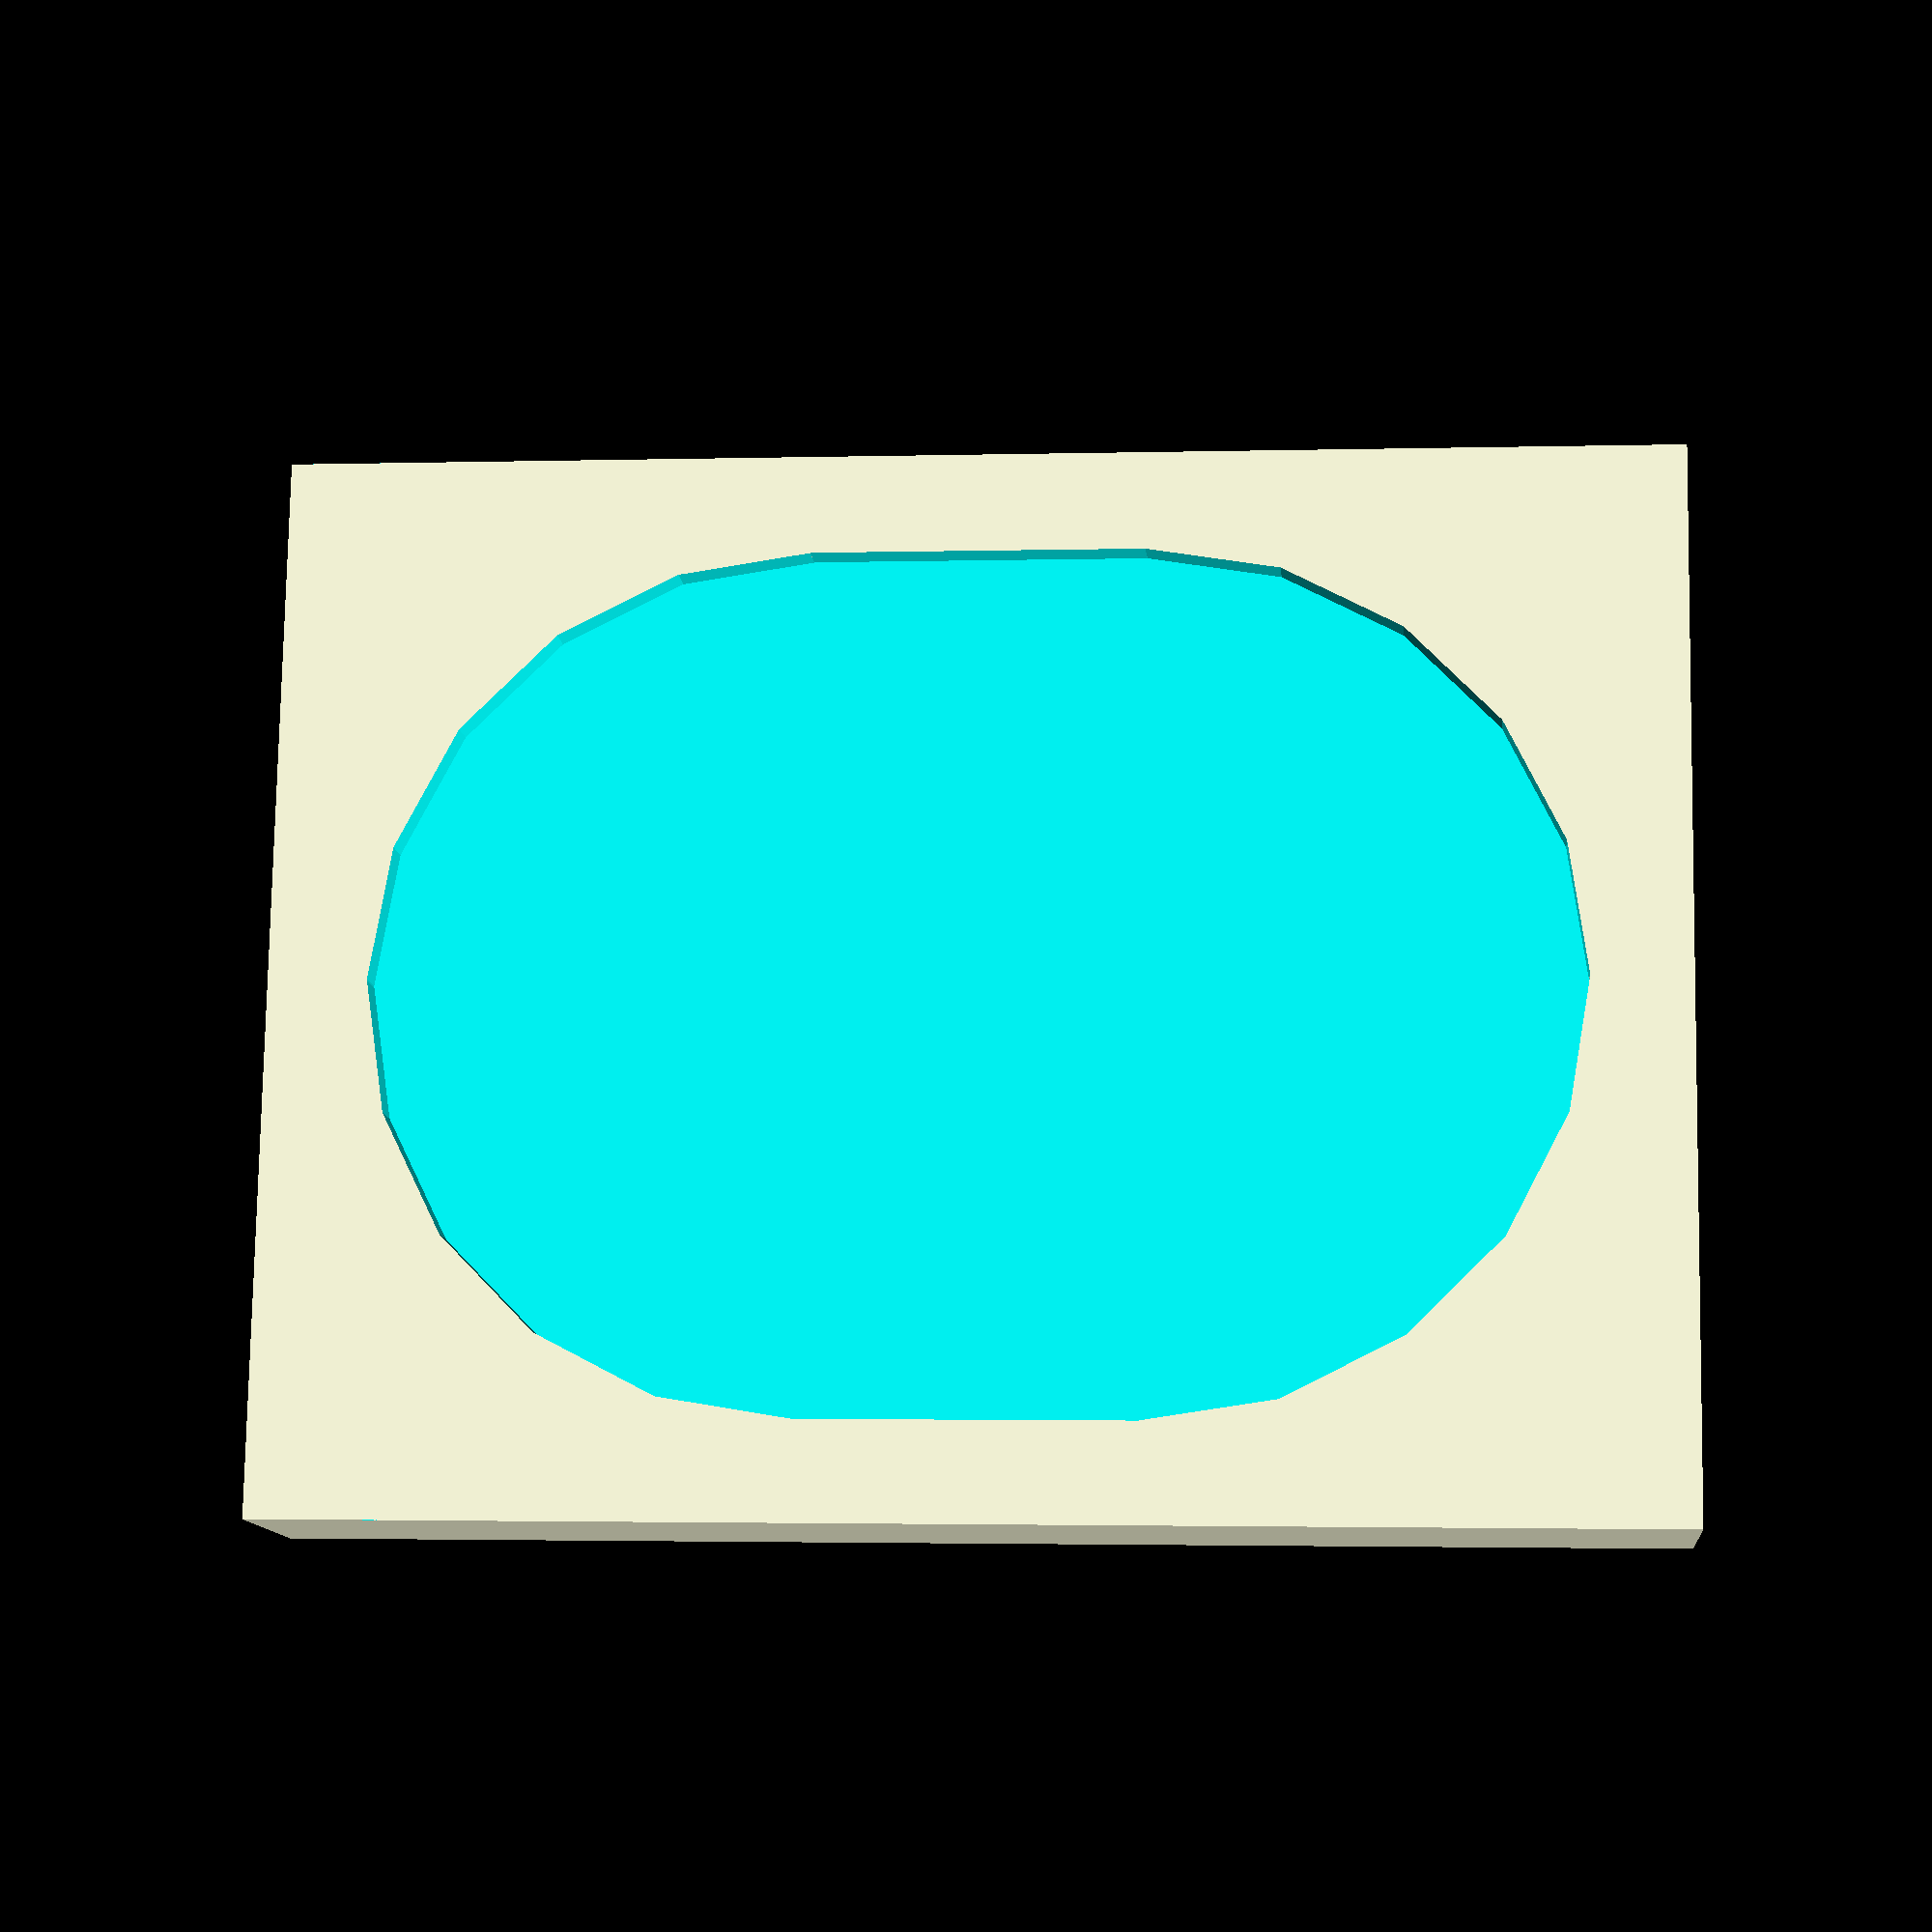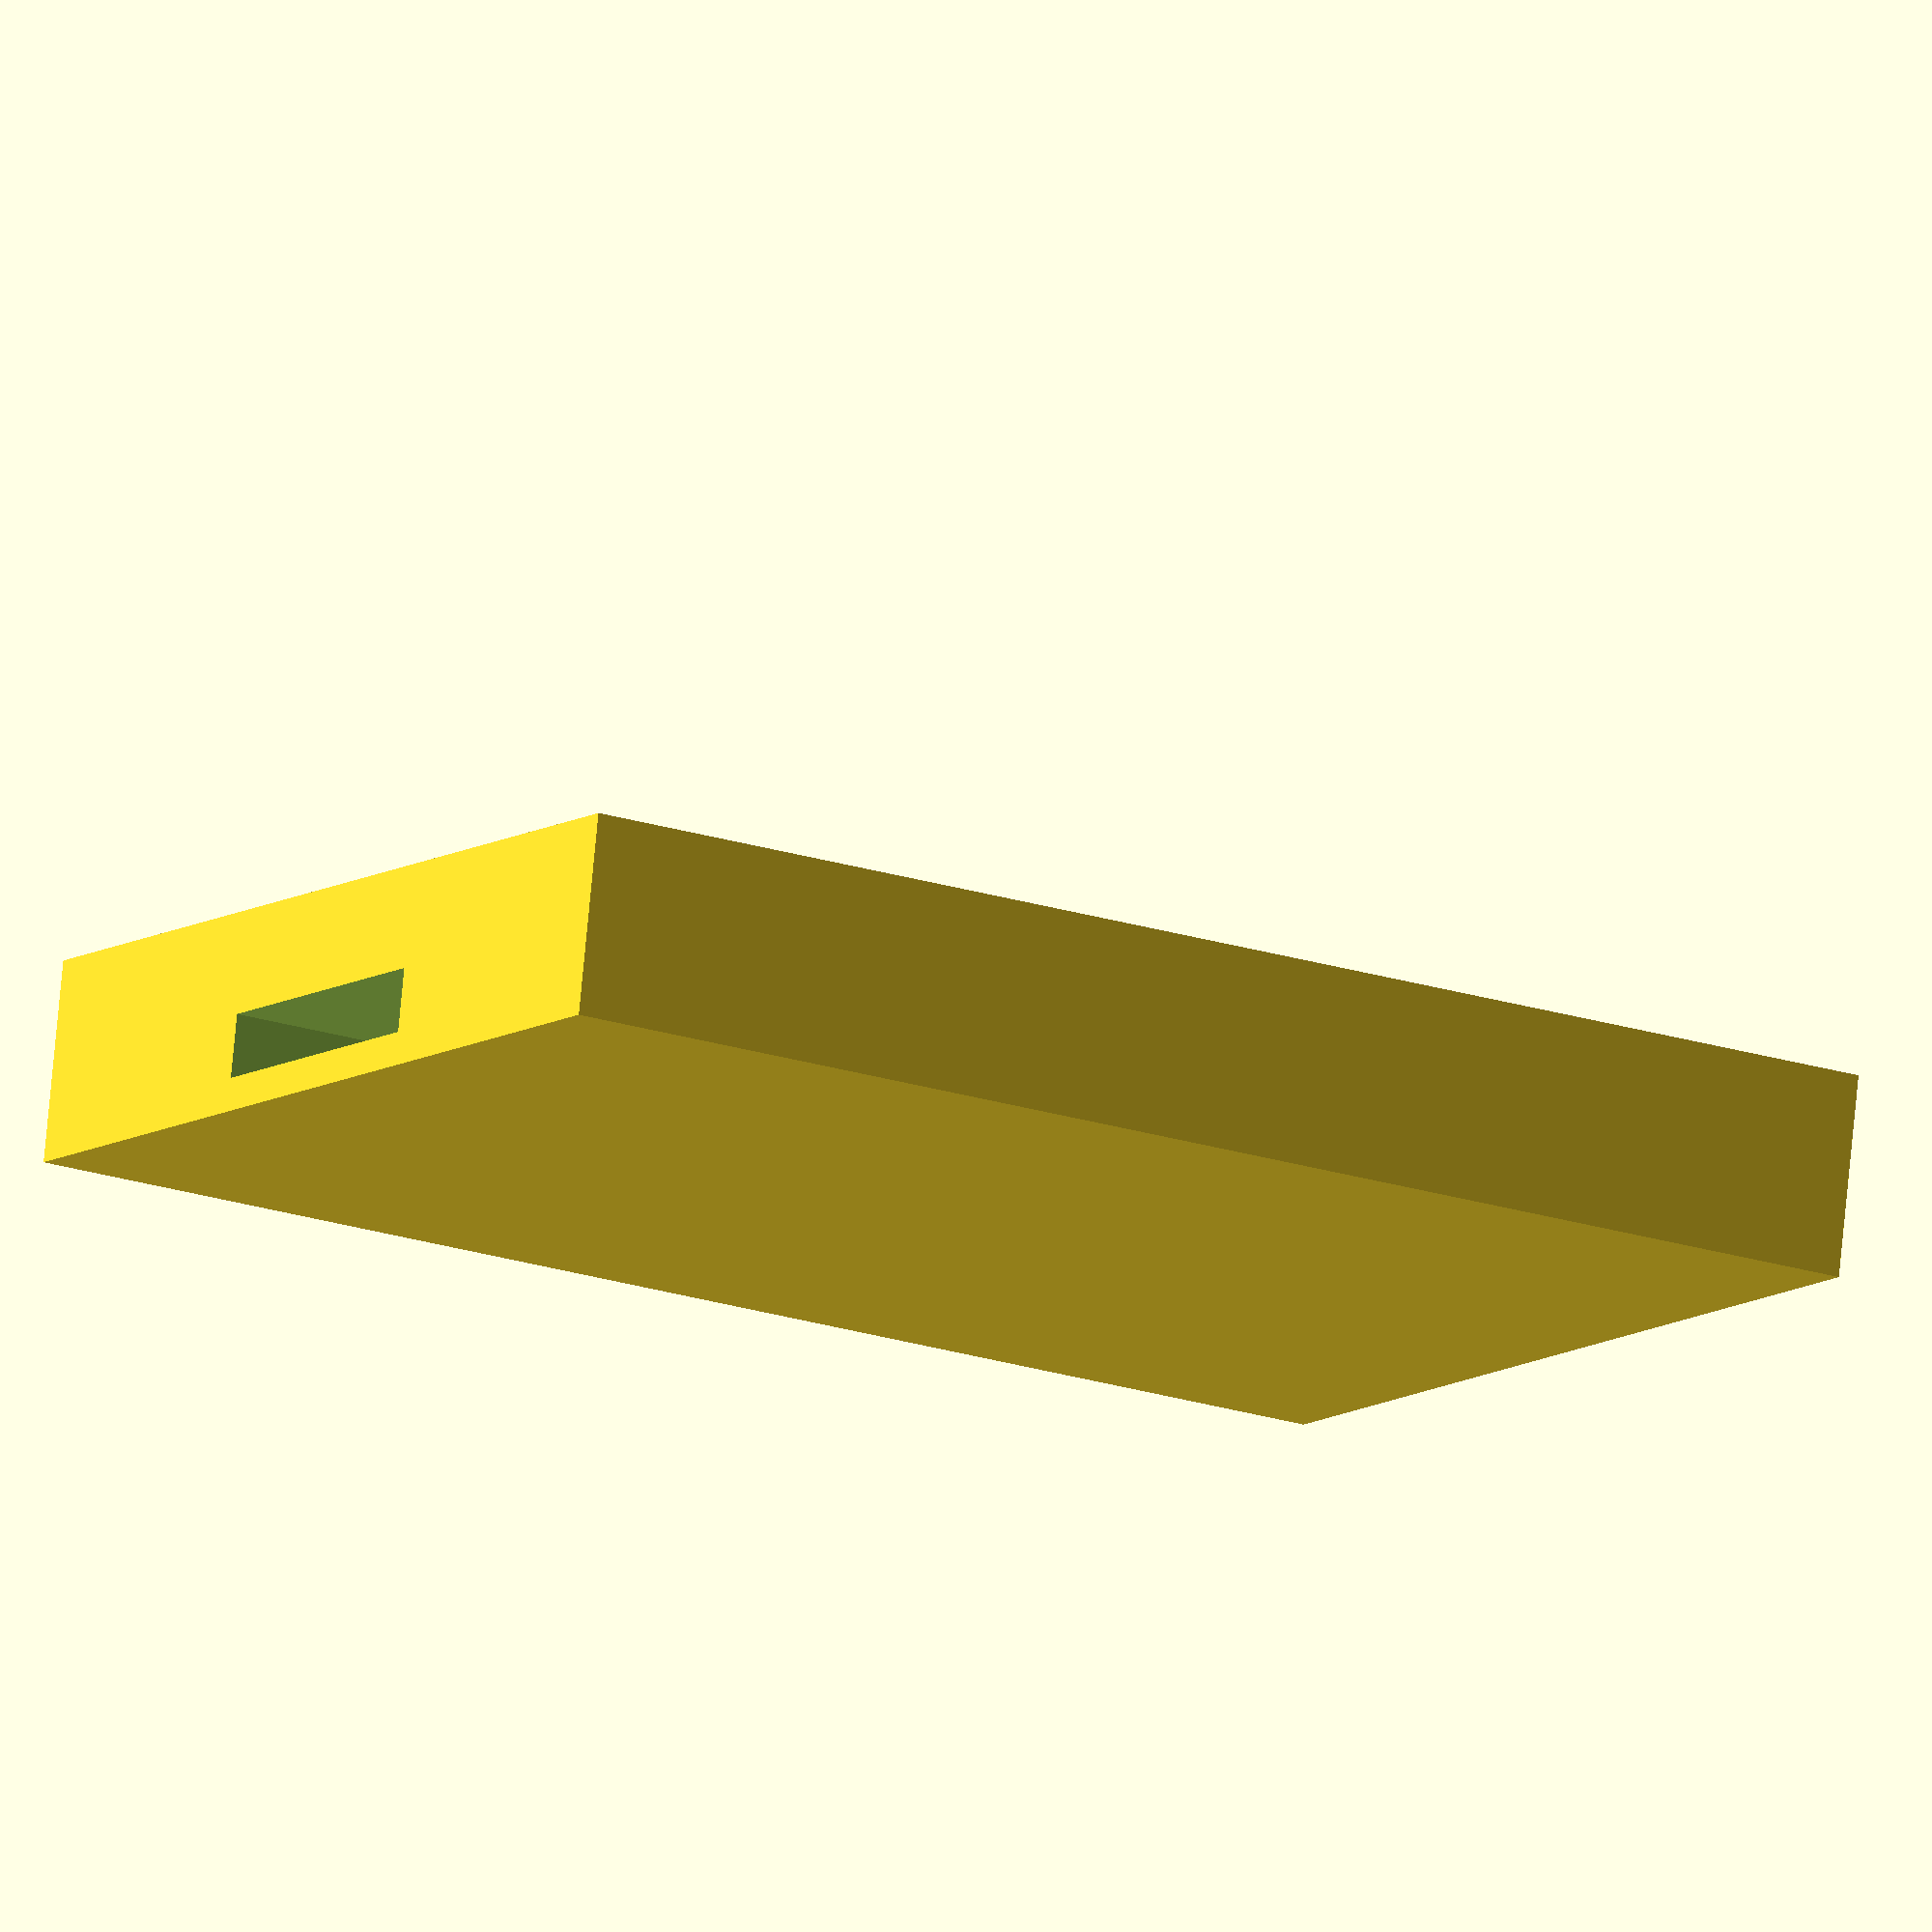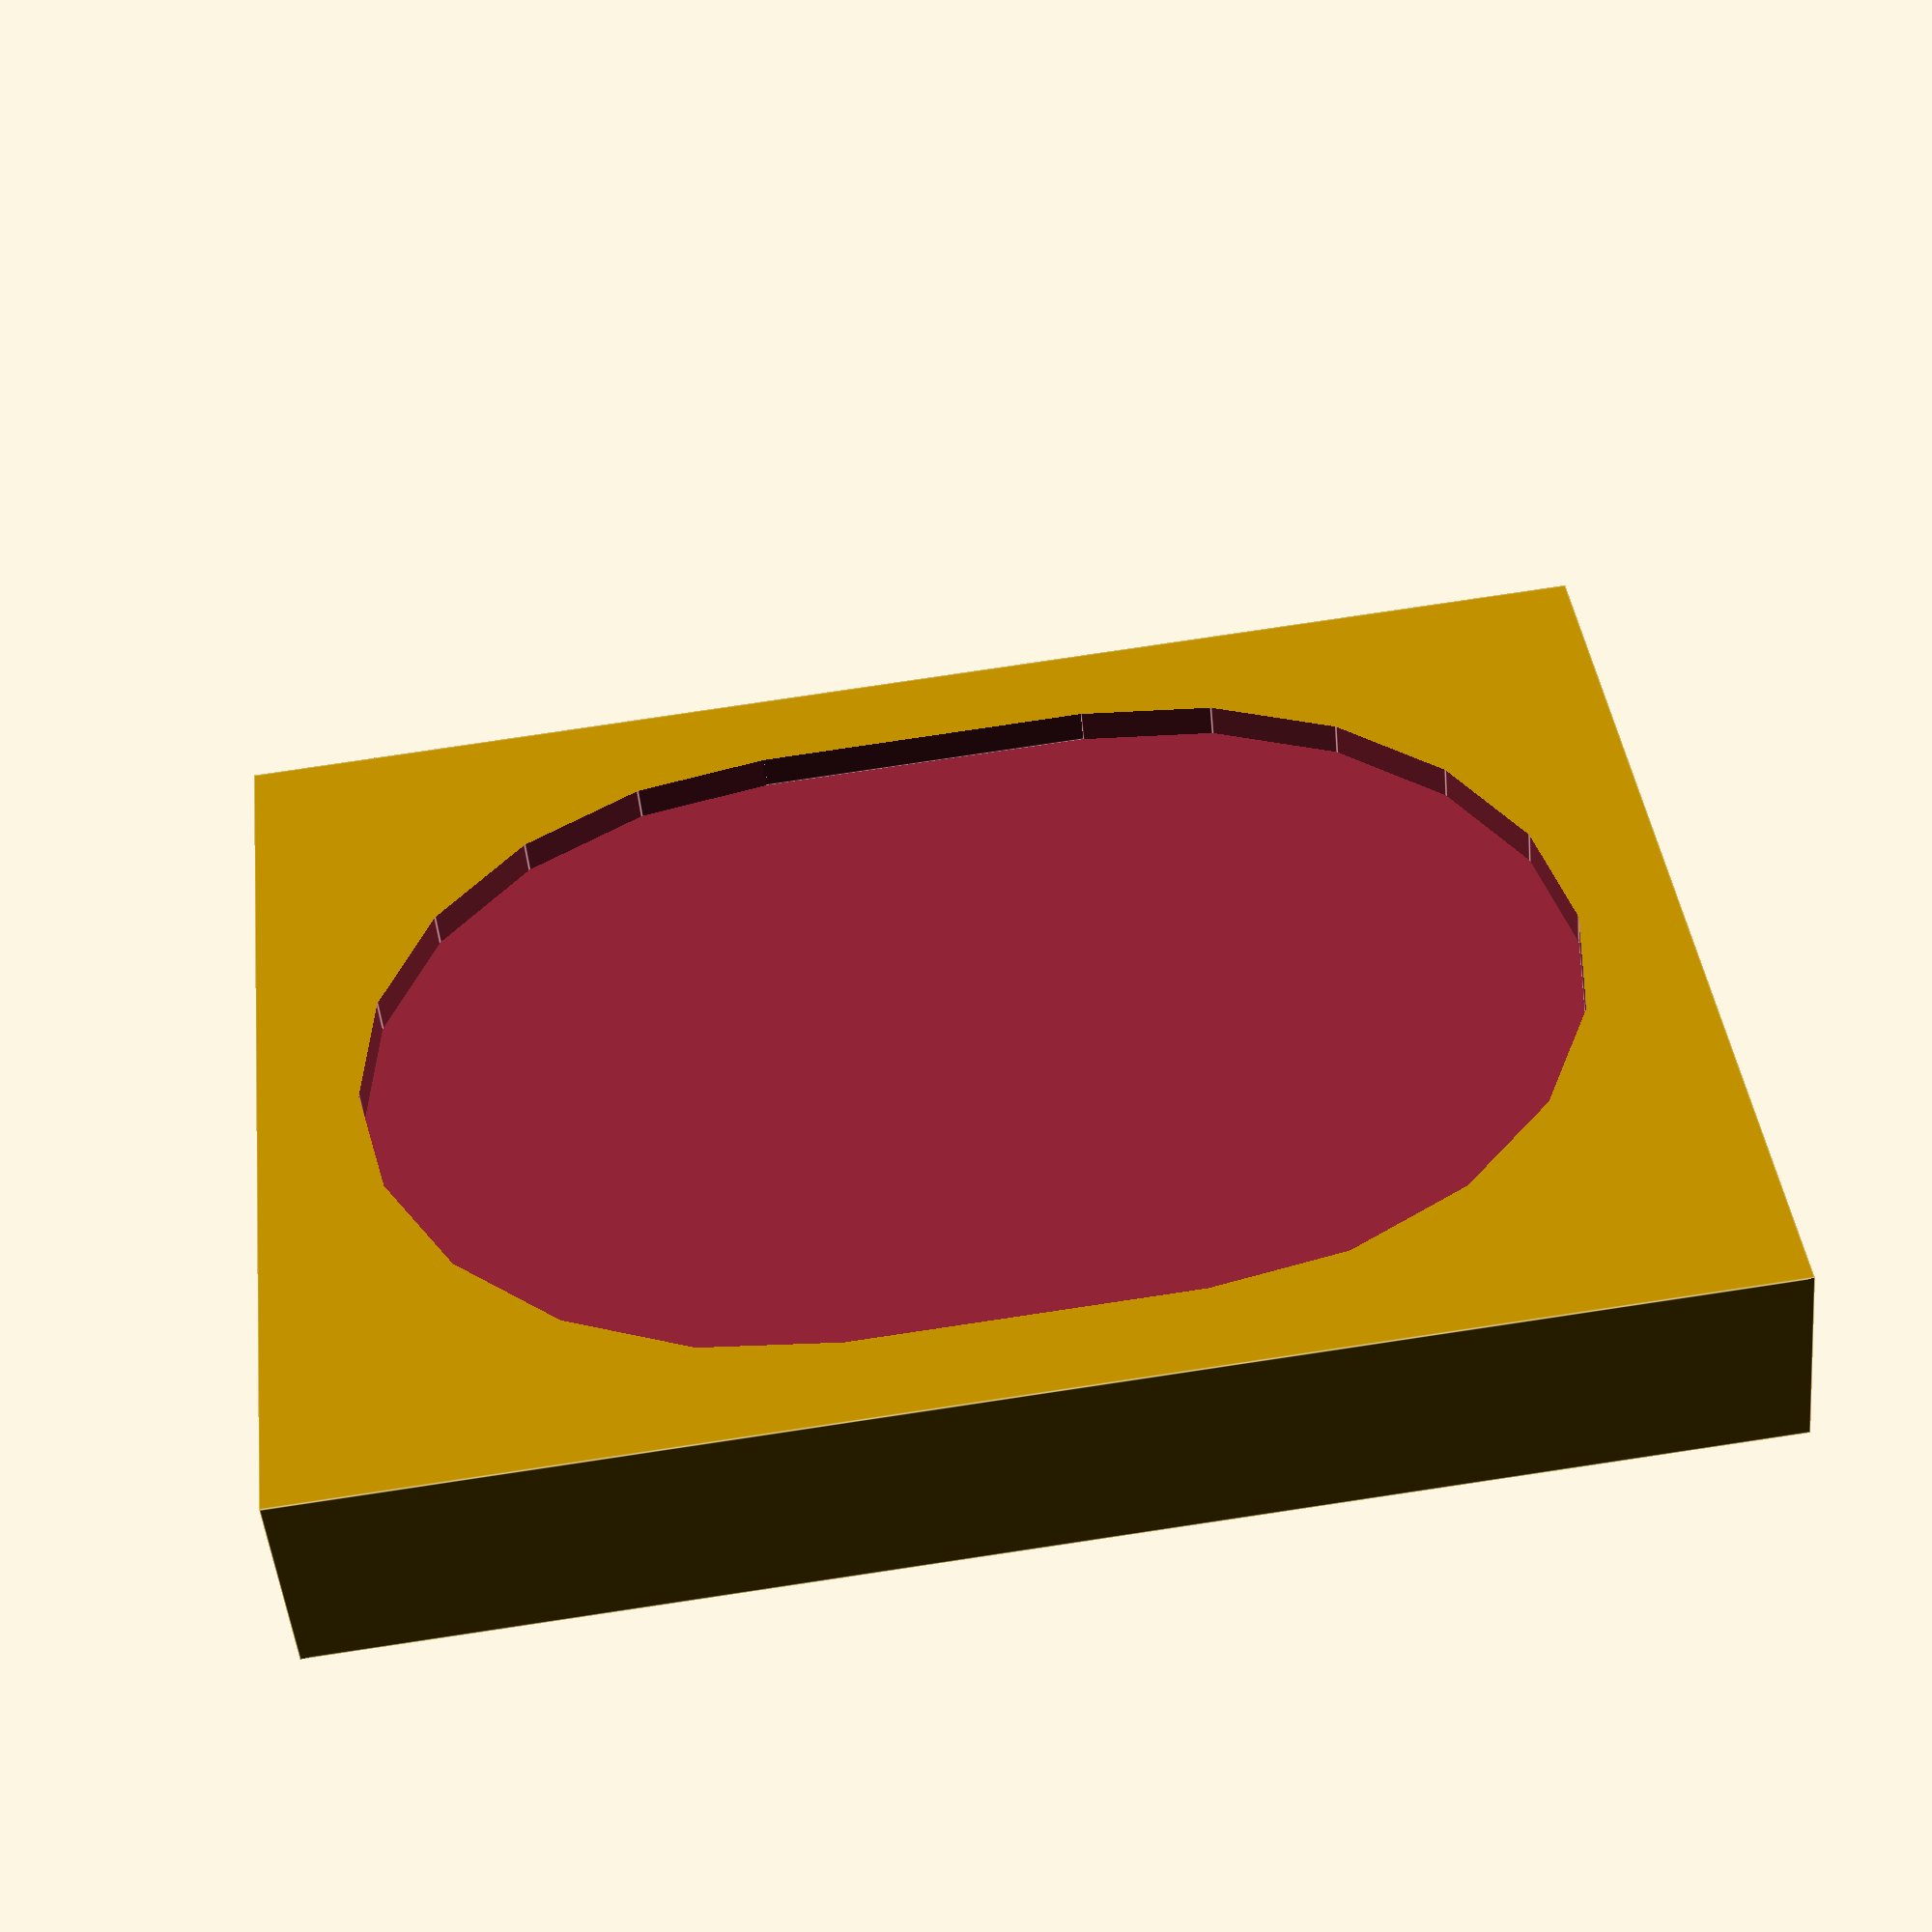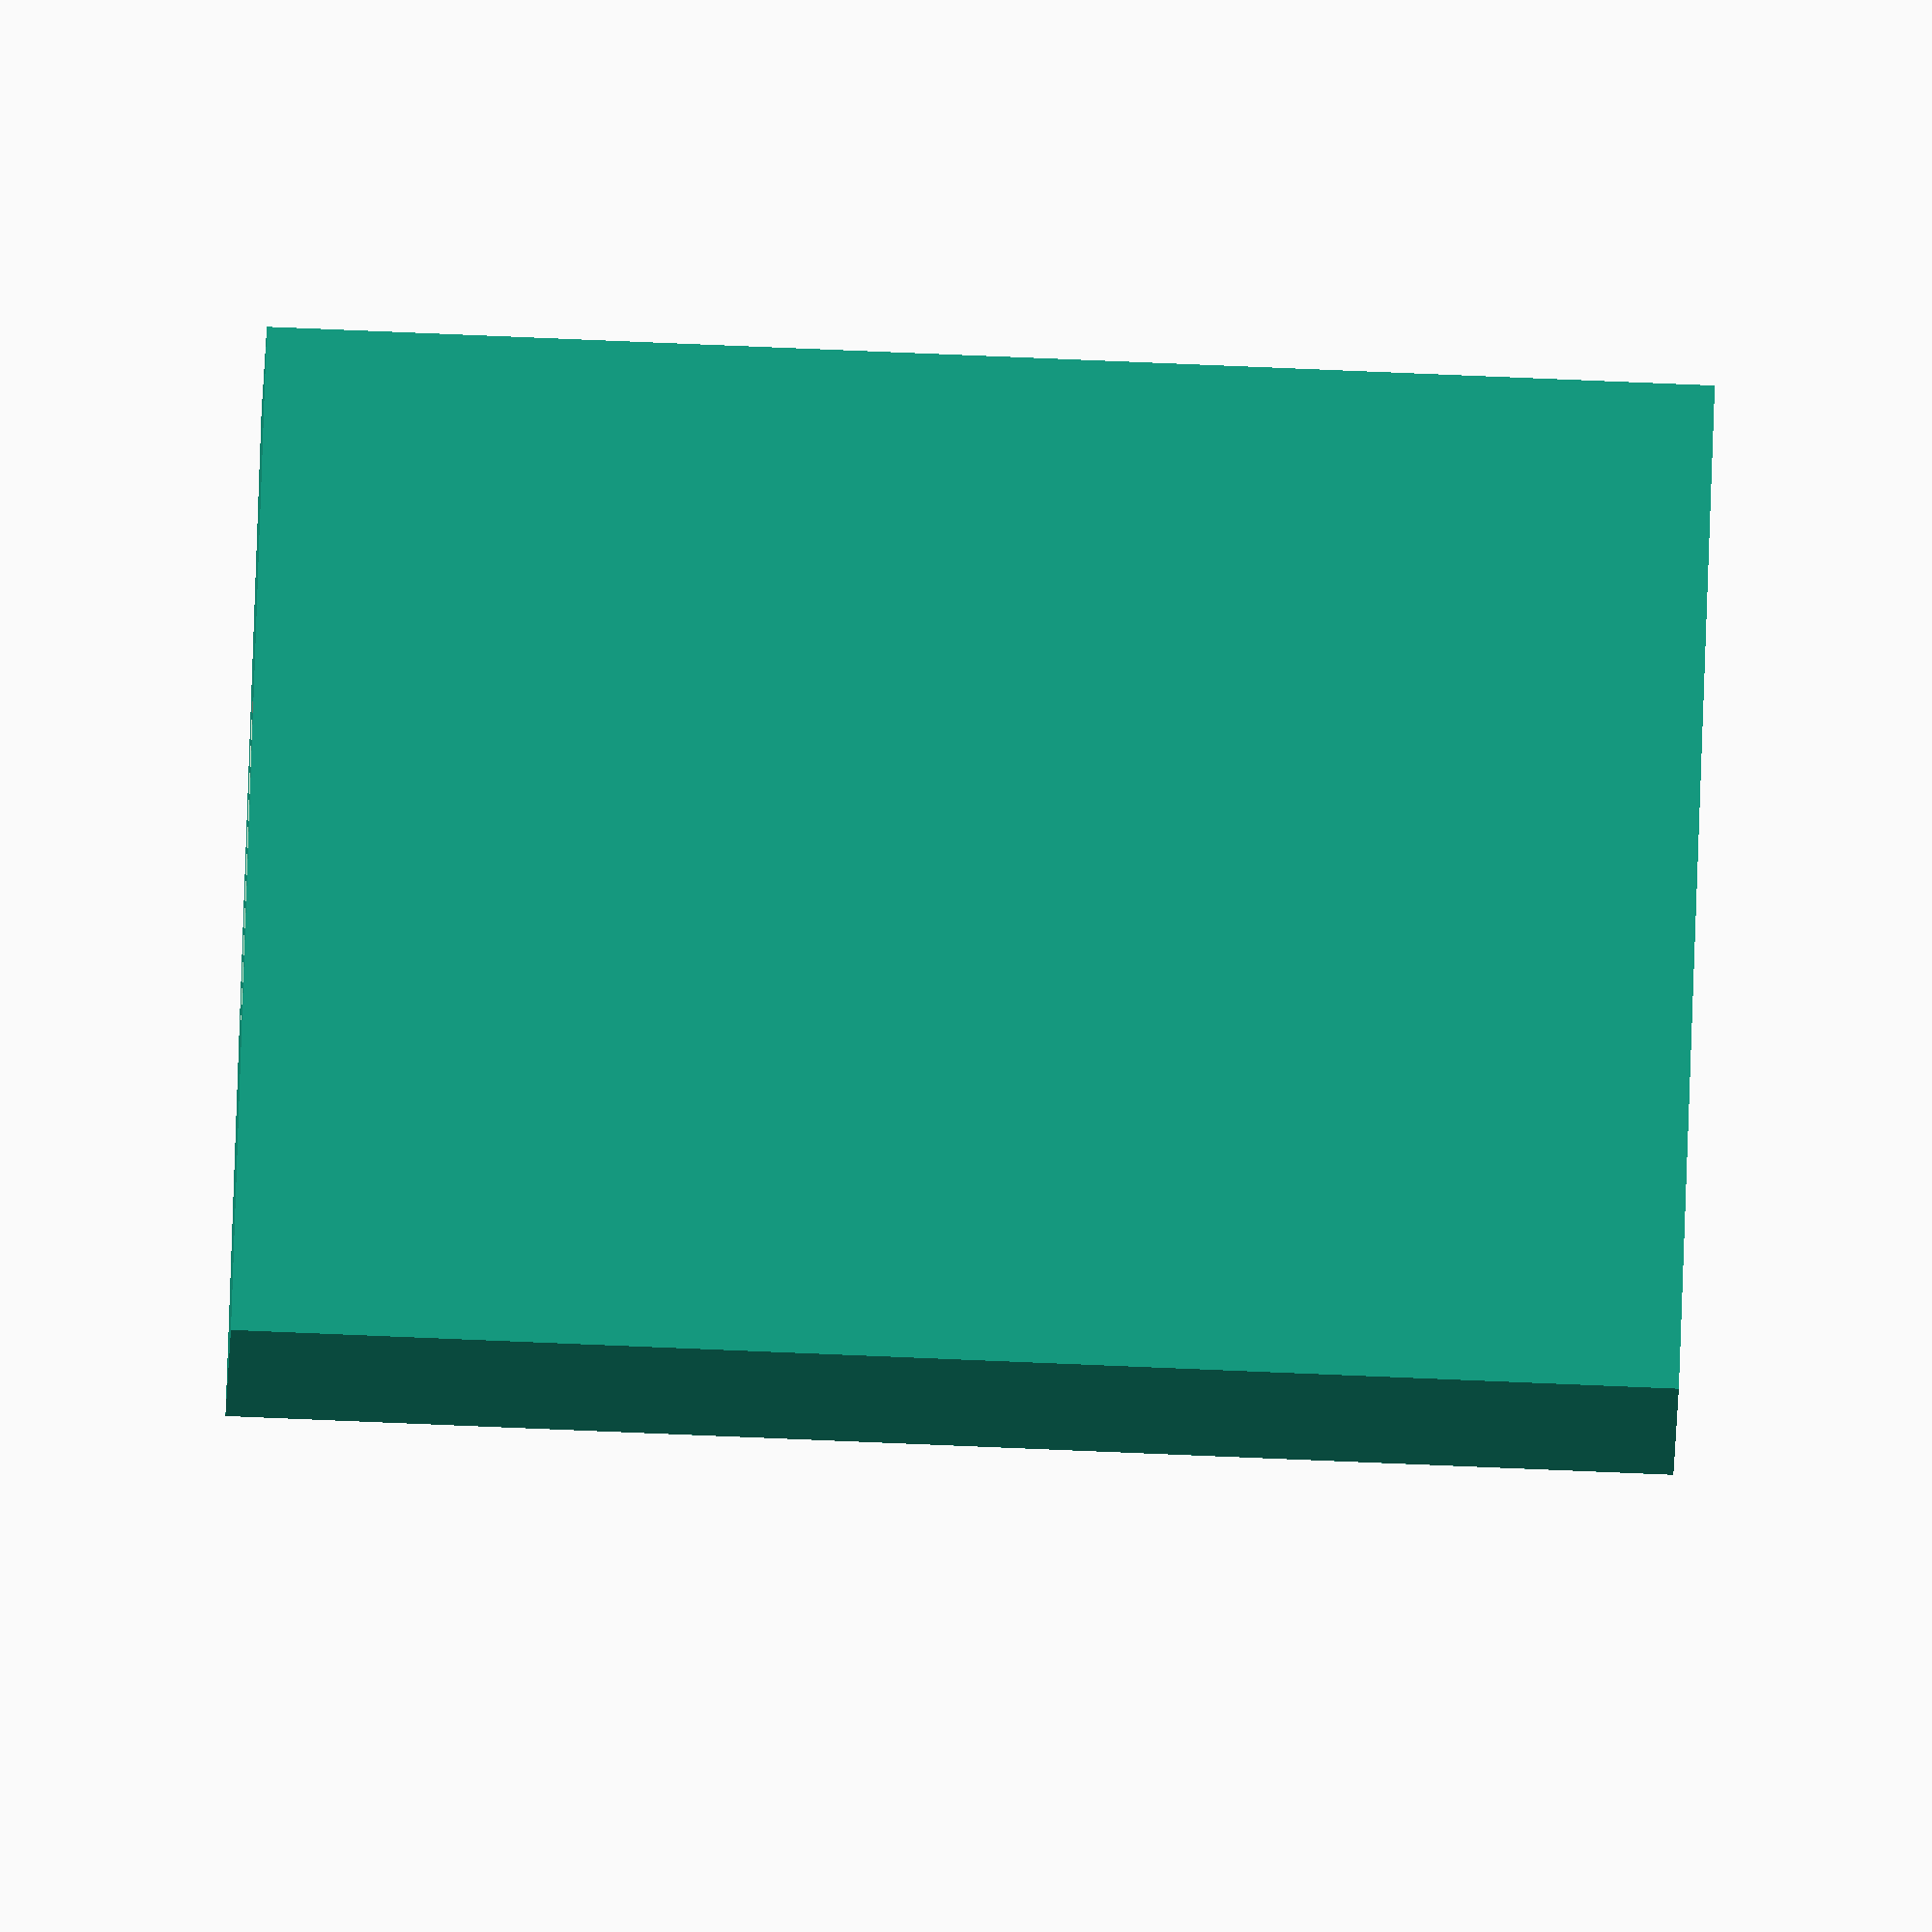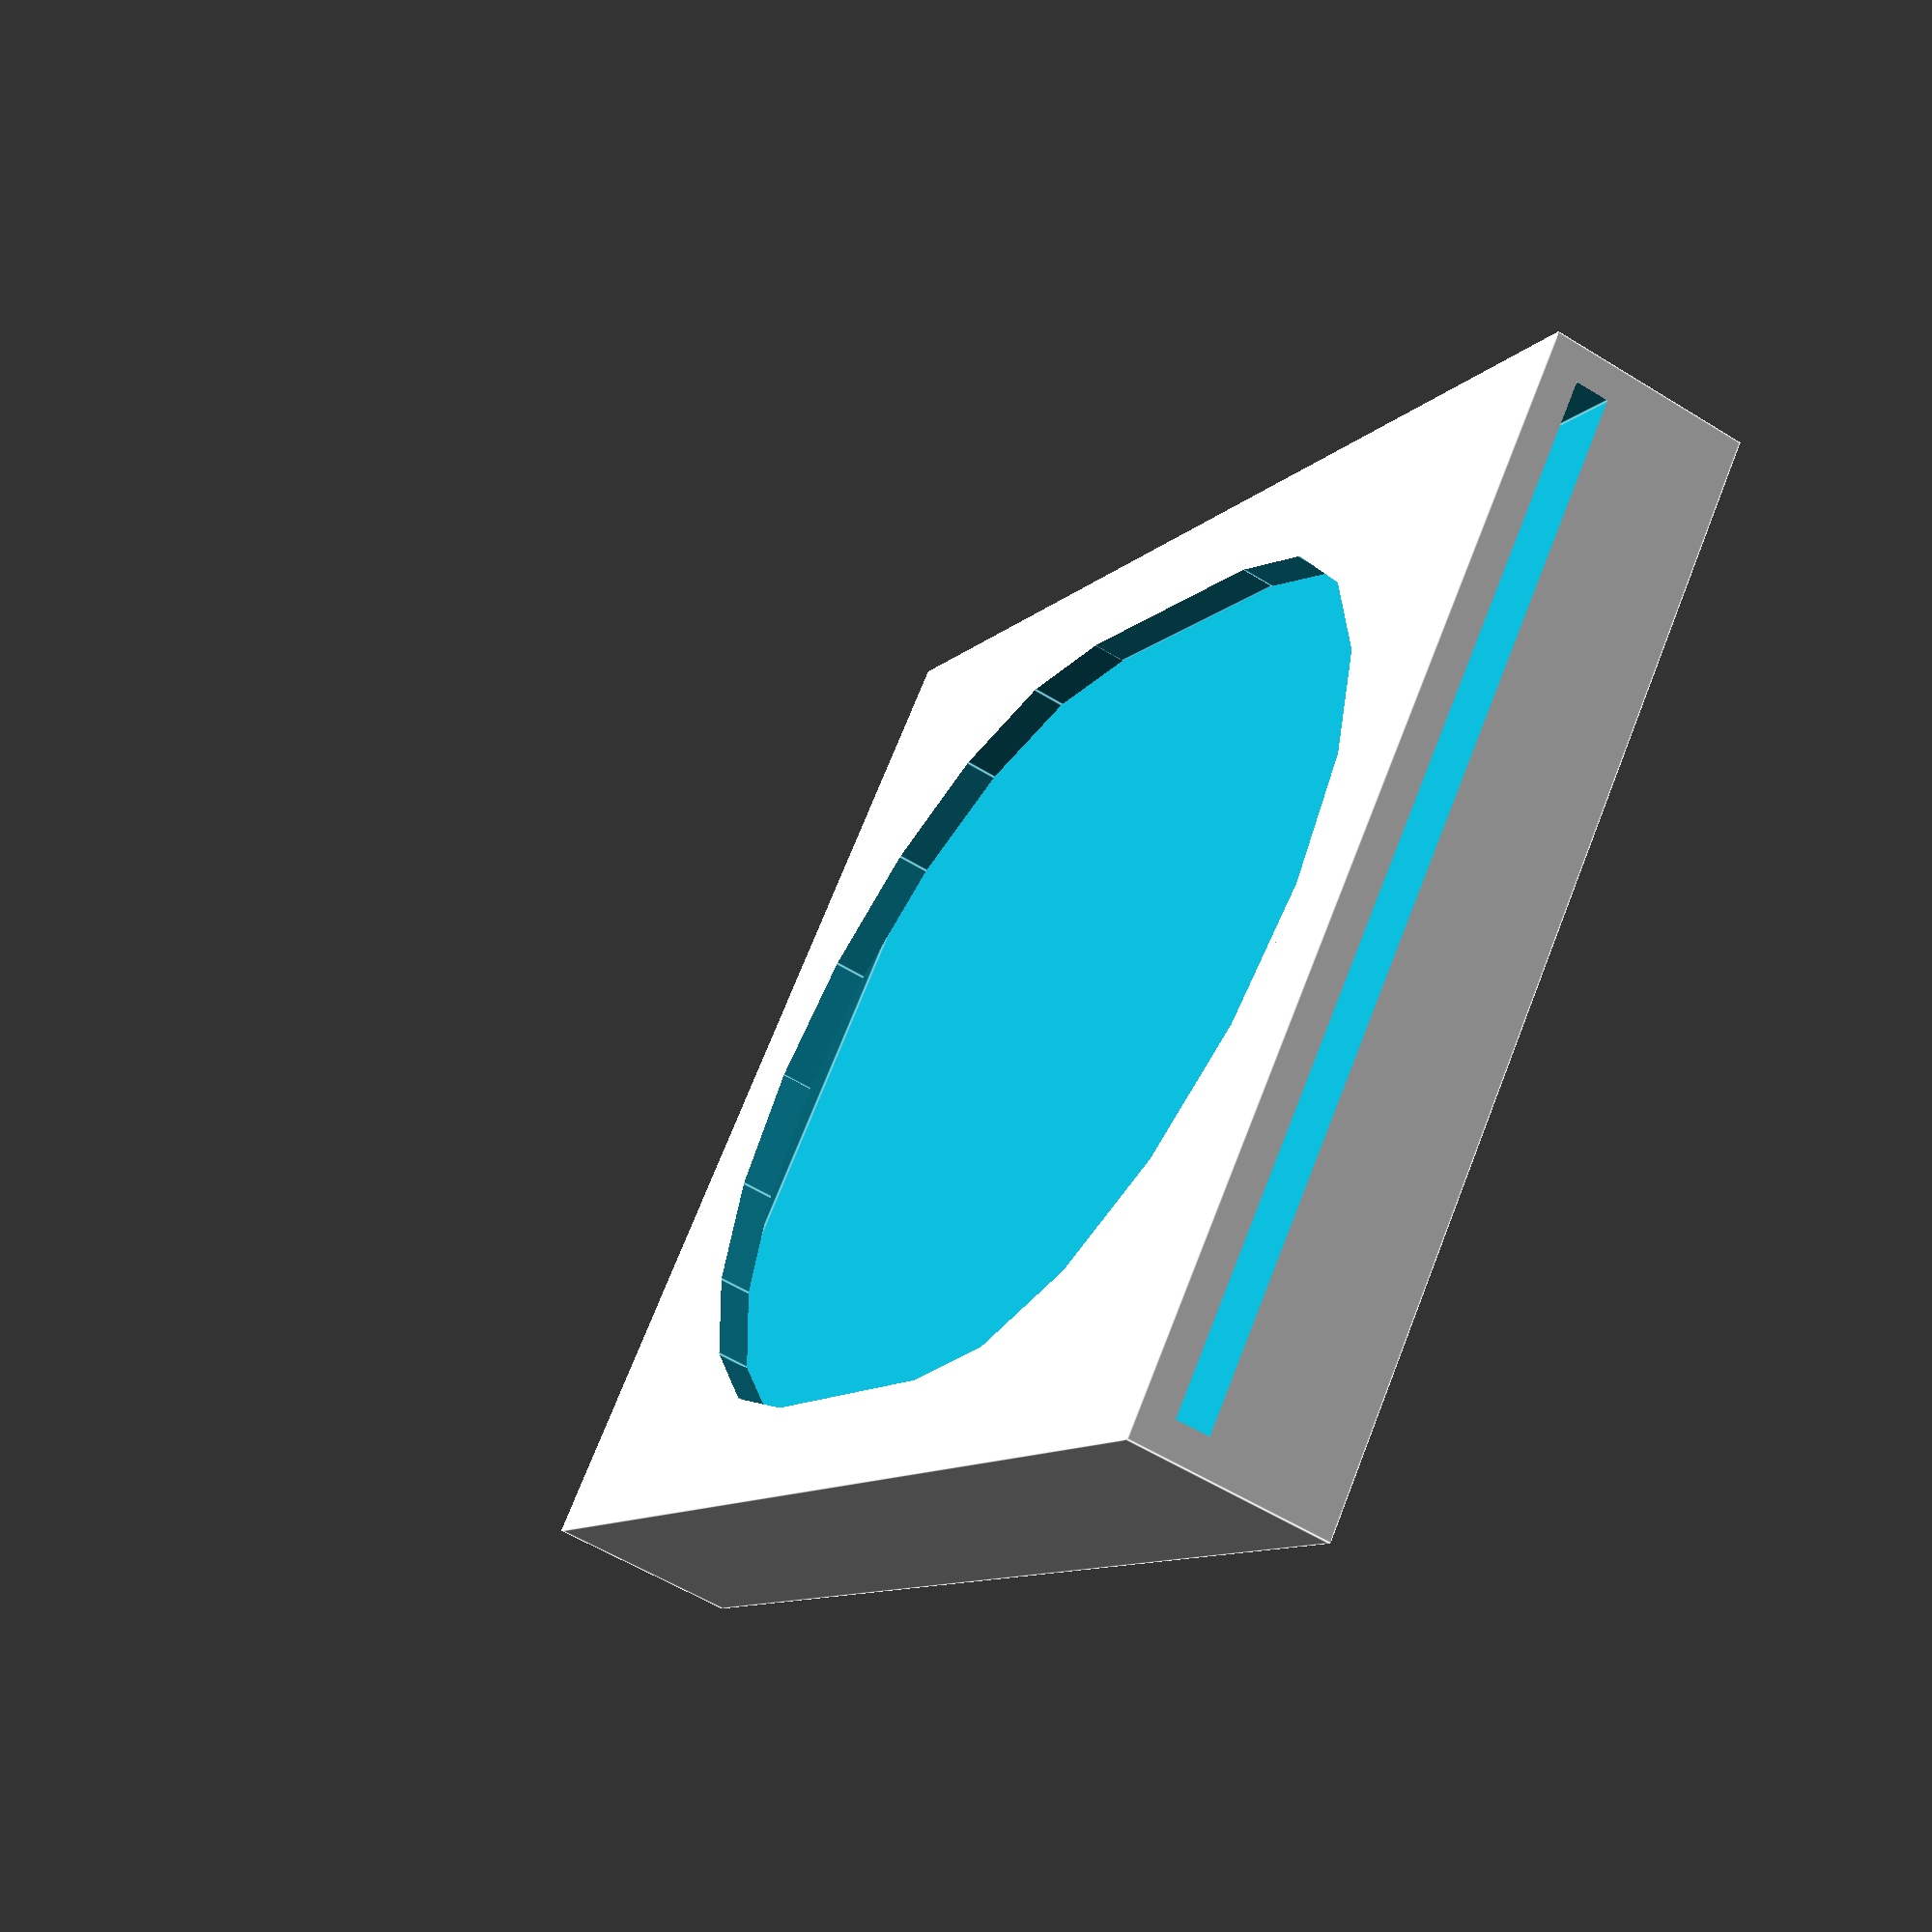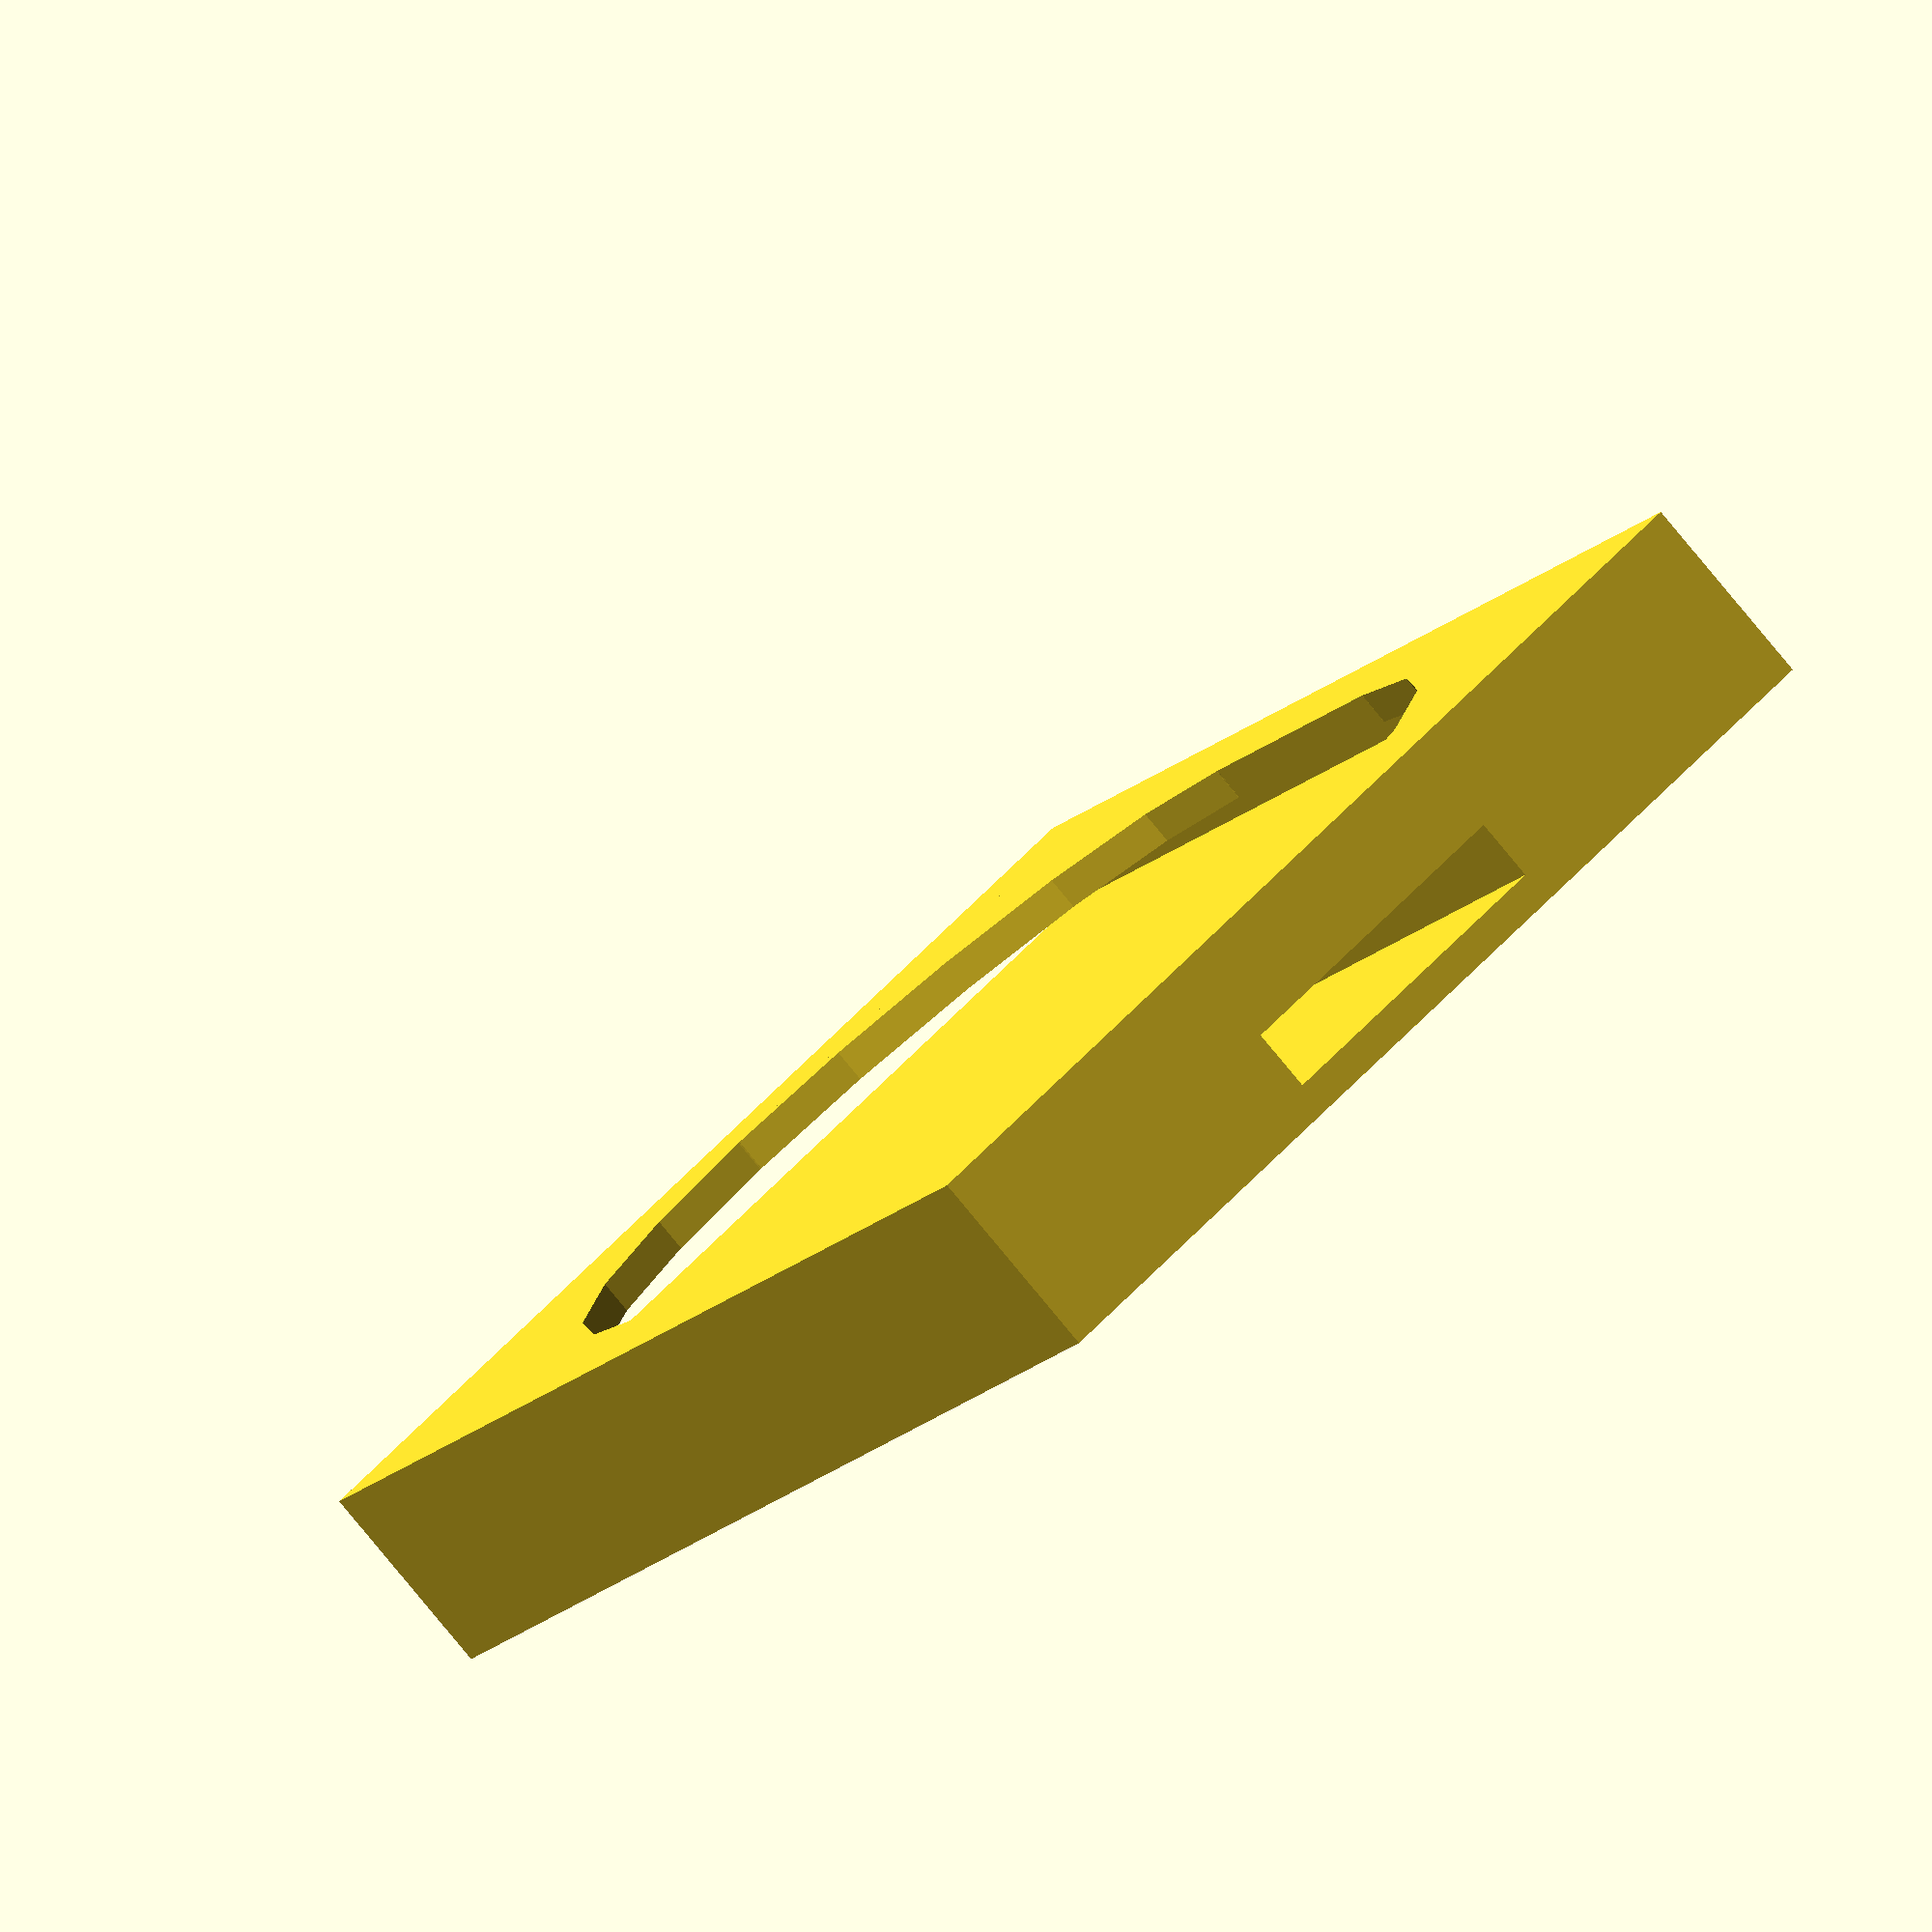
<openscad>
$fa=6;
$fs=0.1;
EPS=0.01;

PictureHeight=30;
PictureWidth=40;

Width=6;
MagnetThickness=1.9;
MagnetHeight=10;
HandleWidth=0;
HandleHeight=10;


Height=PictureHeight+2;
Depth=PictureWidth+HandleWidth+2;


rotate(90, [1,0,0]) PictureMagnet();


module window() {
    W=PictureWidth-4;
    H=PictureHeight-4;

    translate([Width-1, HandleWidth+3, 3])
      rotate(90,[1,0,0]) rotate(90, [0,1,0]) translate([W/2,H/2,10/2-EPS])
      roundCornersCube(W,H,10,13);
}


module PictureMagnet() {
  difference() {
    union() {
        cube(size=[Width,Depth,Height]);
        /*
        translate([Width-EPS,0,0])
            cube(size=[HandleHeight,HandleWidth,Height]);
        */
    }

    translate([1, -EPS, (Height-MagnetHeight)/2])
        cube(size=[MagnetThickness,Depth-5,MagnetHeight]);

    translate([Width-2, HandleWidth+1, 1])
        cube(size=[1, PictureWidth+10, PictureHeight]);

    window();


    // Einrundung
    translate([HandleHeight+Width,0,0]) rotate(90, [1,0,0])
        cylinder(r=HandleHeight, h=10, center=true);
    translate([HandleHeight+Width,0,Height]) rotate(90, [1,0,0])
        cylinder(r=HandleHeight, h=10, center=true);
  }
}


/*
http://codeviewer.org/view/code:1b36 
Copyright (C) 2011 Sergio Vilches
This program is free software: you can redistribute it and/or modify it under the terms of the GNU General Public License as published by the Free Software Foundation, either version 3 of the License, or (at your option) any later version.
This program is distributed in the hope that it will be useful, but WITHOUT ANY WARRANTY; without even the implied warranty of MERCHANTABILITY or FITNESS FOR A PARTICULAR PURPOSE. See the GNU General Public License for more details. You should have received a copy of the GNU General Public License along with this program. If not, see <http://www.gnu.org/licenses/>.
Contact: s.vilches.e@gmail.com


    ----------------------------------------------------------- 
                 Round Corners Cube (Extruded)                
      roundCornersCube(x,y,z,r) Where:                        
         - x = Xdir width                                     
         - y = Ydir width                                     
         - z = Height of the cube                             
         - r = Rounding radious                               
                                                              
      Example: roundCornerCube(10,10,2,1);                    
     *Some times it's needed to use F6 to see good results!   
 	 ----------------------------------------------------------- 
*/
// Test it!
// roundCornersCube(10,5,2,1);


module createMeniscus(h,radius) // This module creates the shape that needs to be substracted from a cube to make its corners rounded.
difference(){        //This shape is basicly the difference between a quarter of cylinder and a cube
   translate([radius/2+0.1,radius/2+0.1,0]){
      cube([radius+0.2,radius+0.1,h+0.2],center=true);         // All that 0.x numbers are to avoid "ghost boundaries" when substracting
   }

   cylinder(h=h+0.2,r=radius,$fn = 20,center=true);
}


module roundCornersCube(x,y,z,r)  // Now we just substract the shape we have created in the four corners
difference(){
   cube([x,y,z], center=true);

translate([x/2-r,y/2-r]){  // We move to the first corner (x,y)
      rotate(0){  
         createMeniscus(z,r); // And substract the meniscus
      }
   }
   translate([-x/2+r,y/2-r]){ // To the second corner (-x,y)
      rotate(90){
         createMeniscus(z,r); // But this time we have to rotate the meniscus 90 deg
      }
   }
      translate([-x/2+r,-y/2+r]){ // ... 
      rotate(180){
         createMeniscus(z,r);
      }
   }
      translate([x/2-r,-y/2+r]){
      rotate(270){
         createMeniscus(z,r);
      }
   }
}






</openscad>
<views>
elev=2.4 azim=189.6 roll=275.6 proj=p view=wireframe
elev=201.5 azim=78.9 roll=299.6 proj=o view=wireframe
elev=101.0 azim=128.6 roll=278.5 proj=p view=edges
elev=255.7 azim=128.9 roll=272.4 proj=o view=solid
elev=9.9 azim=203.4 roll=336.4 proj=p view=edges
elev=13.9 azim=314.6 roll=155.2 proj=o view=solid
</views>
